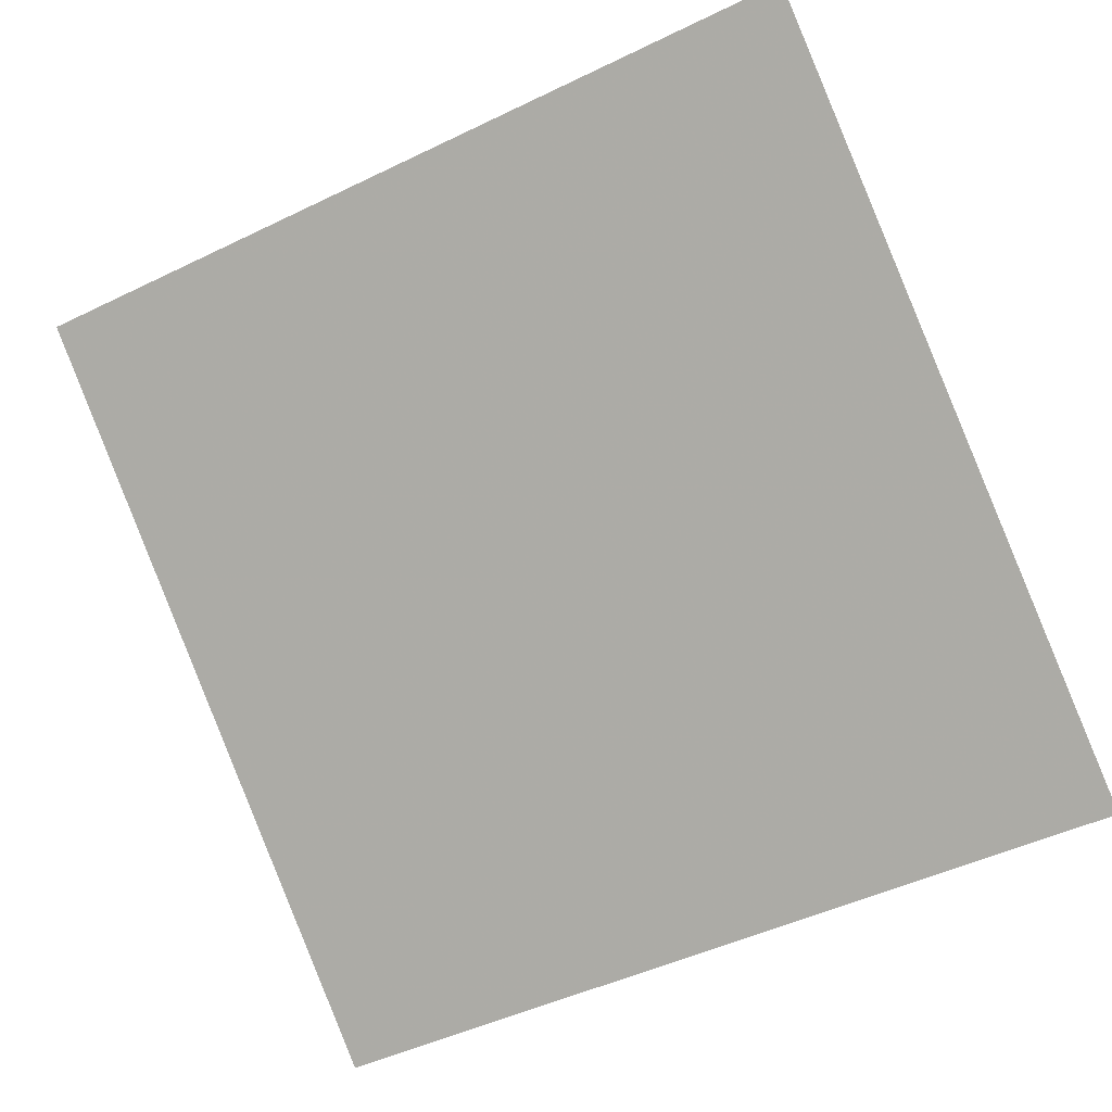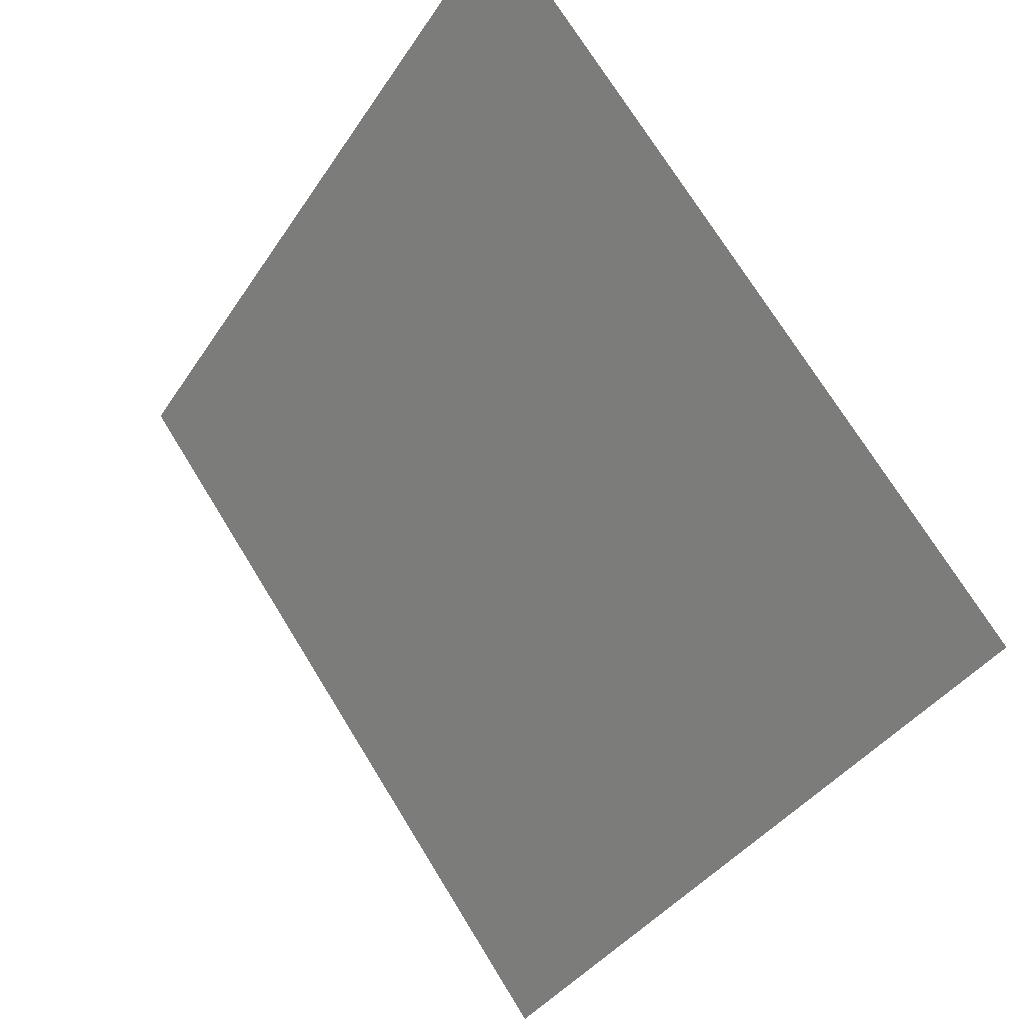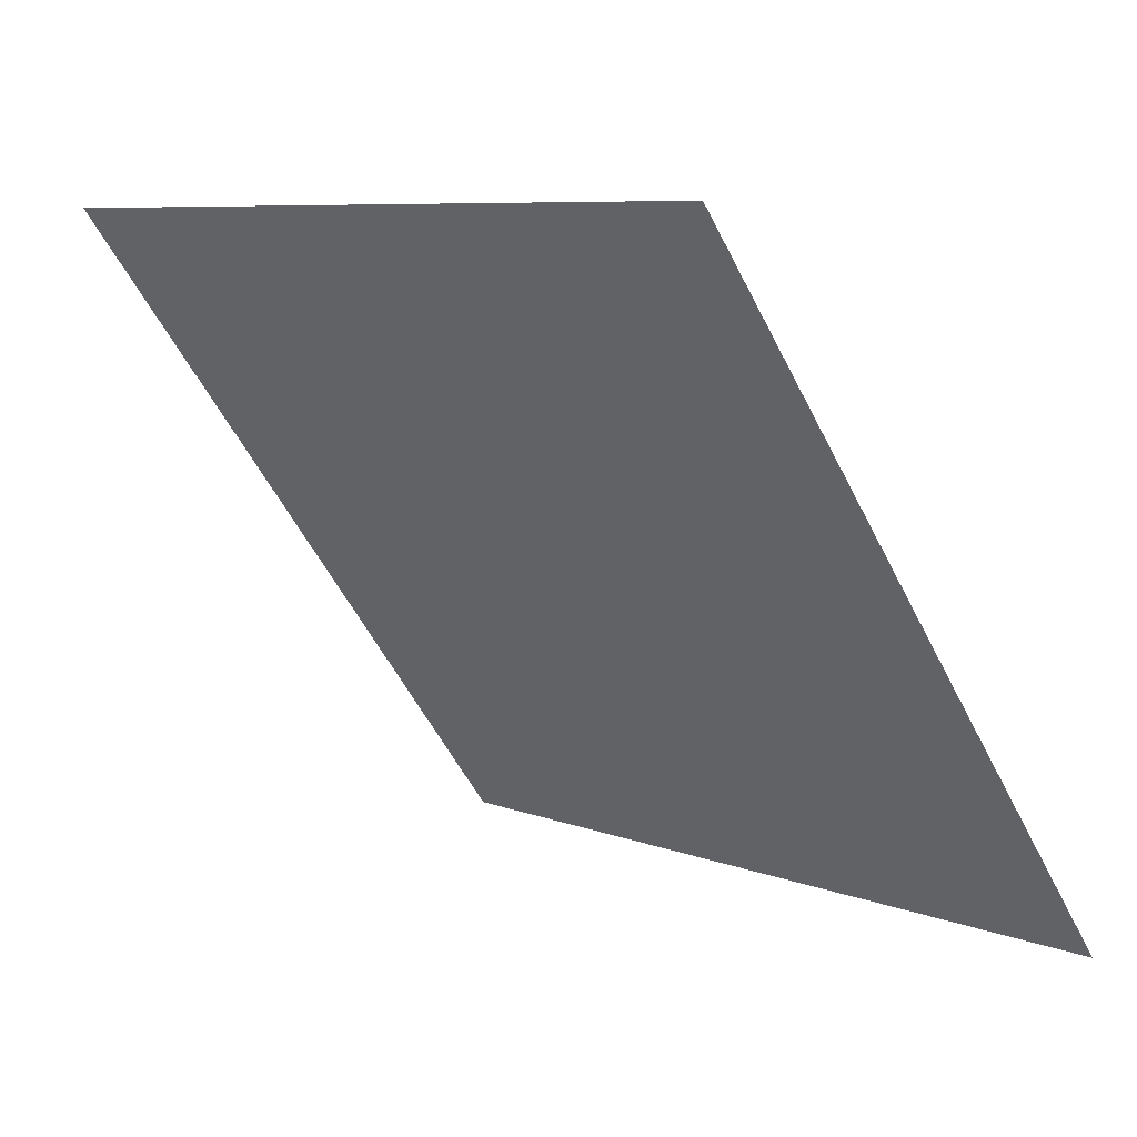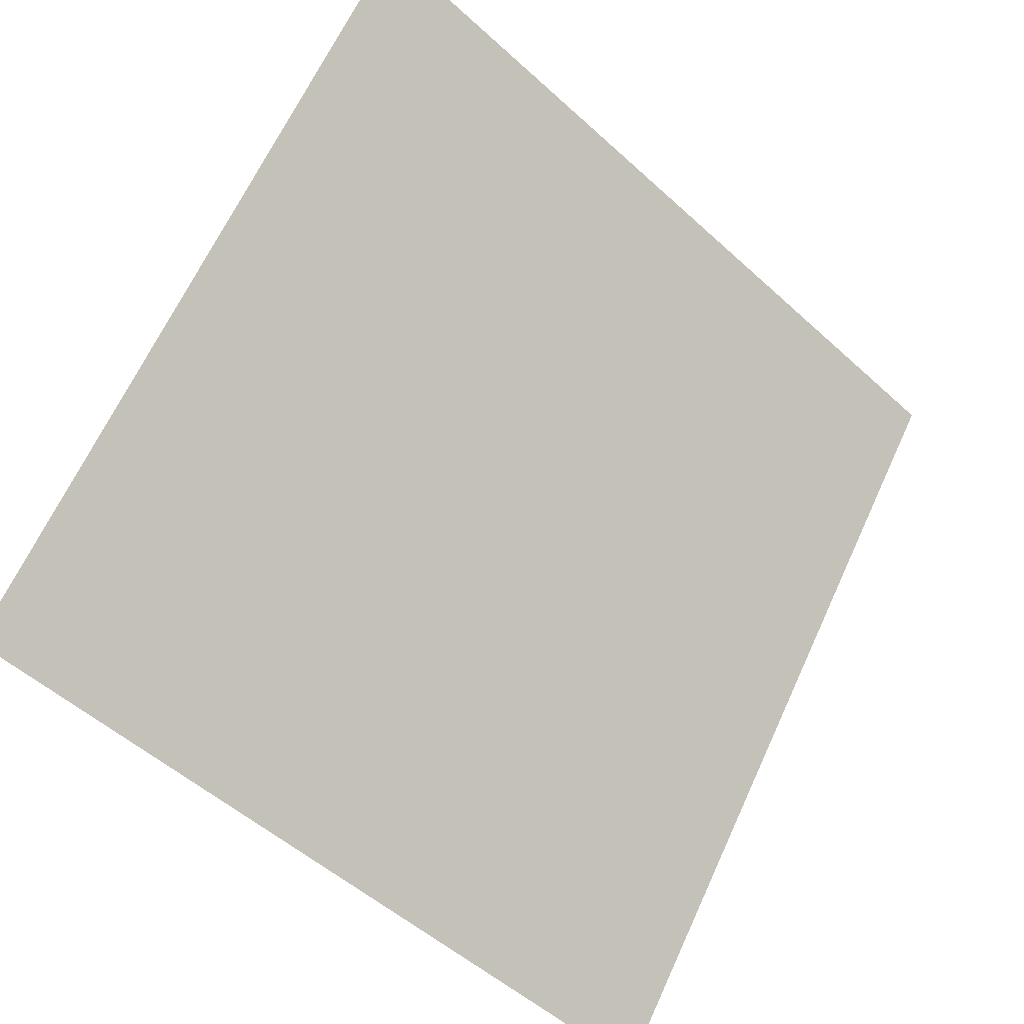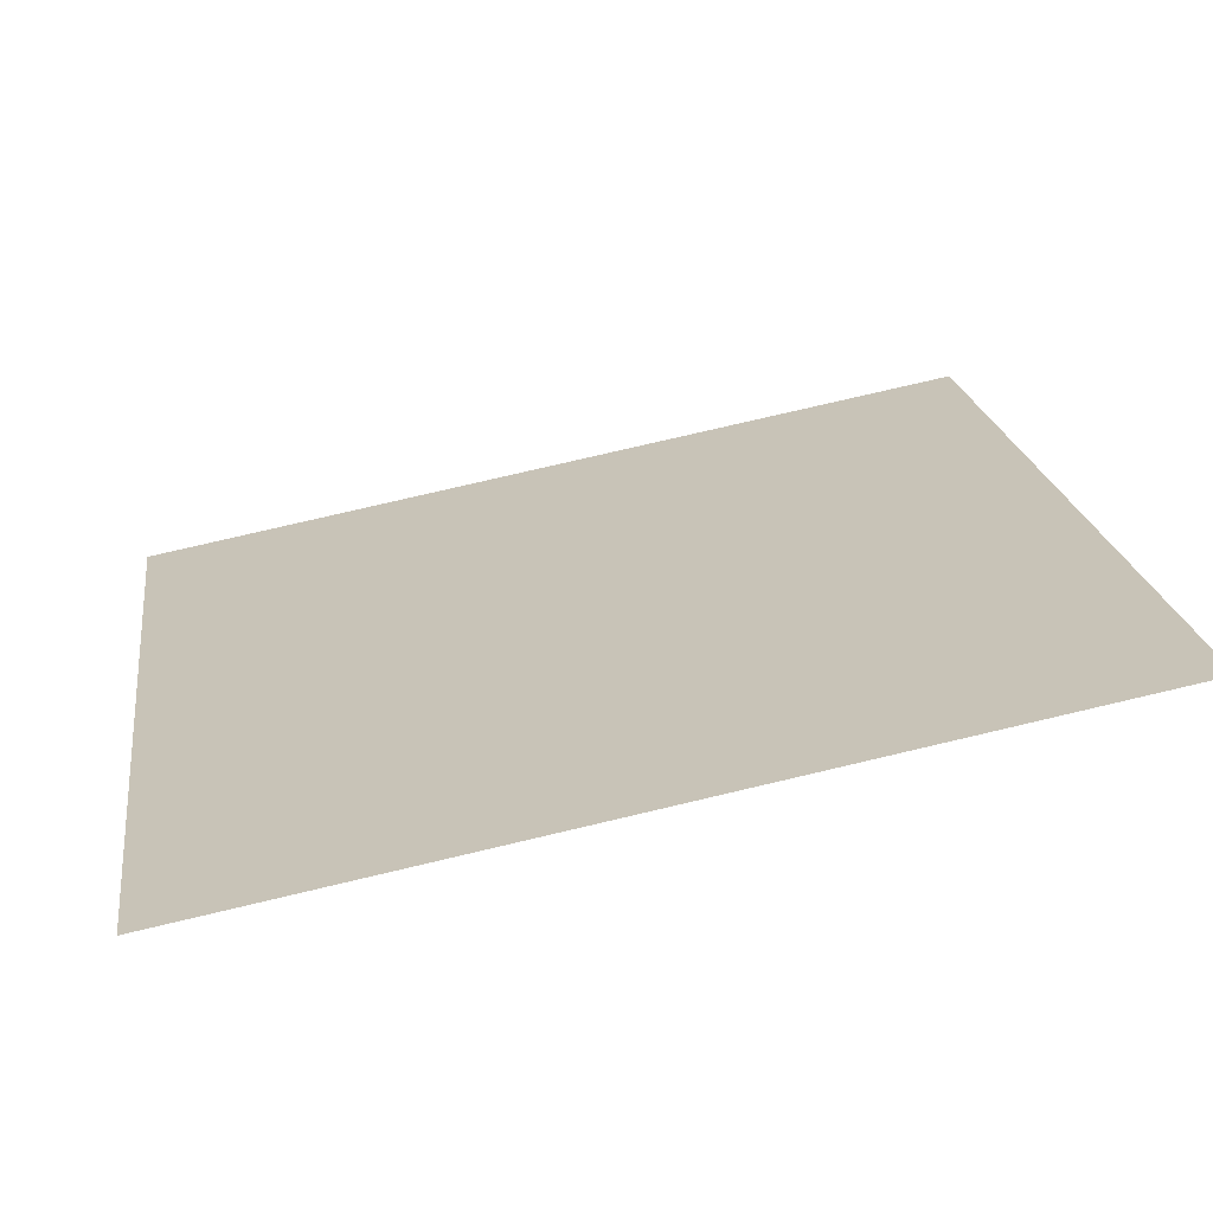
<metadata>
{"format":"obj","ext":"obj","renderer":"f3d","projection":"perspective","resolution":1024,"background":"white","views":[{"elev":-50.2,"azim":29.2,"up":"+Y"},{"elev":-37.3,"azim":-120.7,"up":"+Z"},{"elev":8.4,"azim":-133.9,"up":"+Z"},{"elev":-52.8,"azim":134.1,"up":"+Z"},{"elev":74.1,"azim":165.4,"up":"+Z"}]}
</metadata>
<code>
v -0.2013 0.8537 0.5931
v -0.2079 0.8538 0.5931
v -0.2077 0.8578 0.5984
v -0.2012 0.8576 0.5983
f 4 3 2 1

</code>
